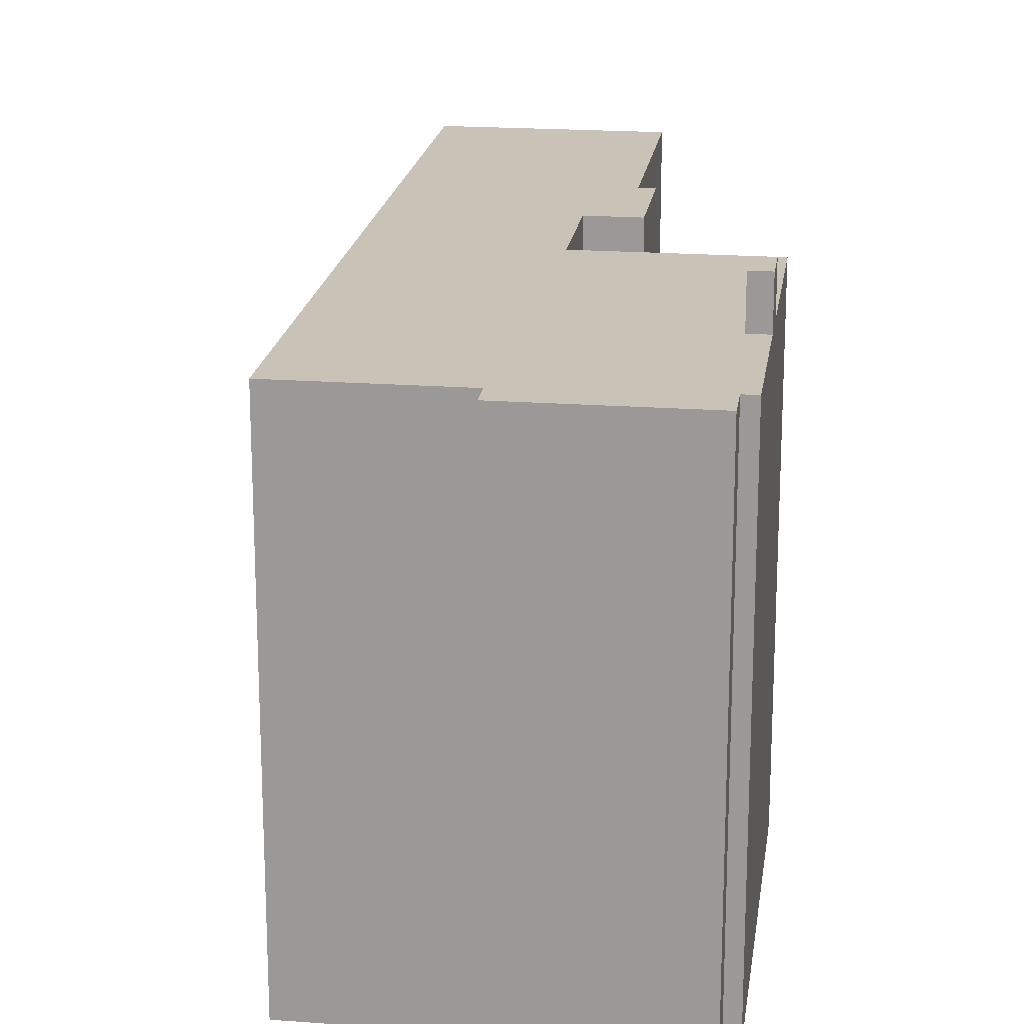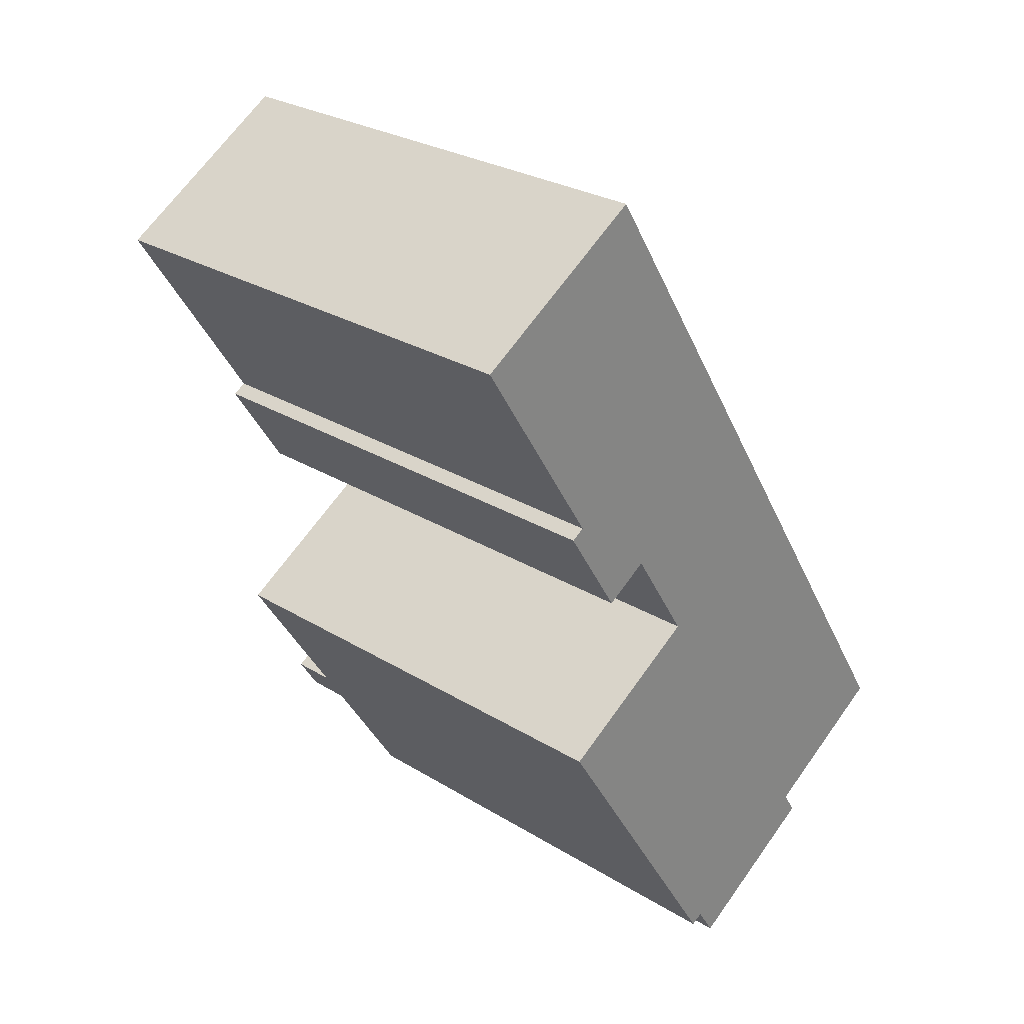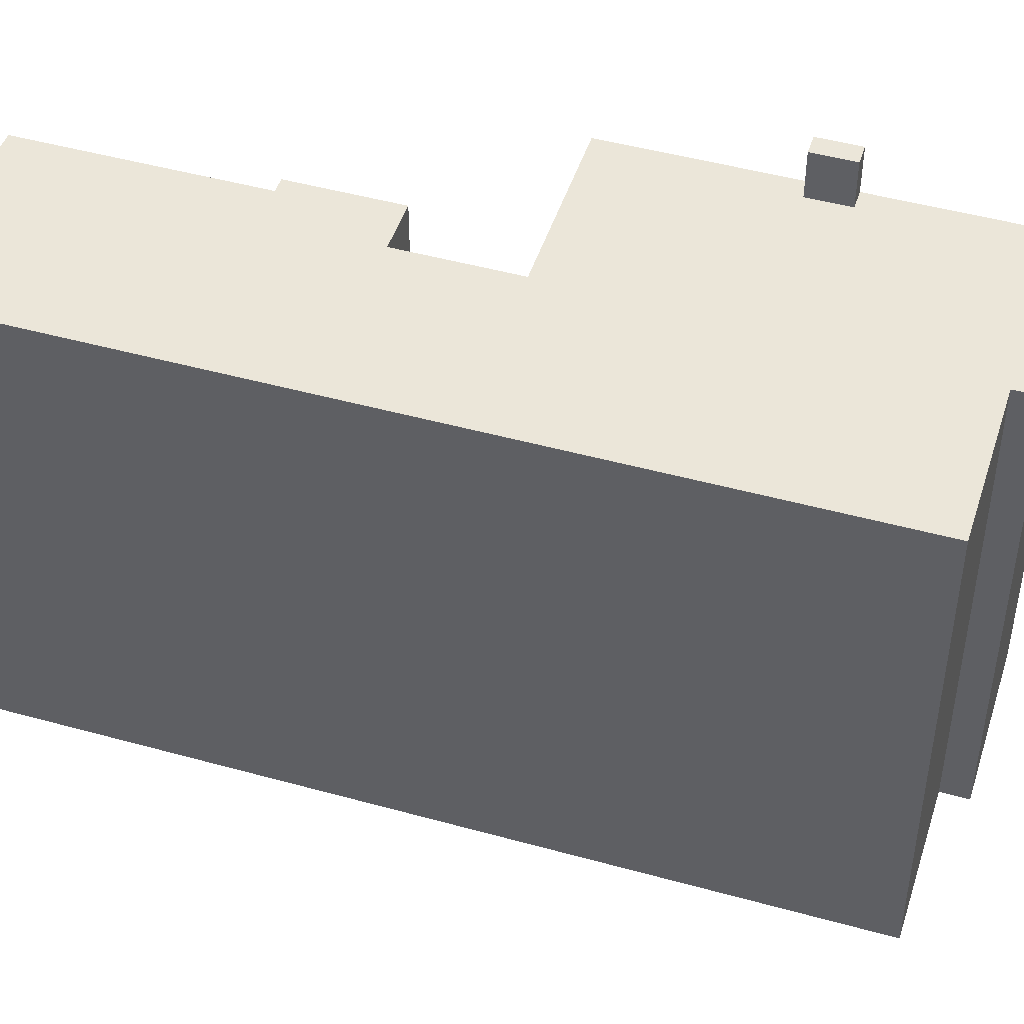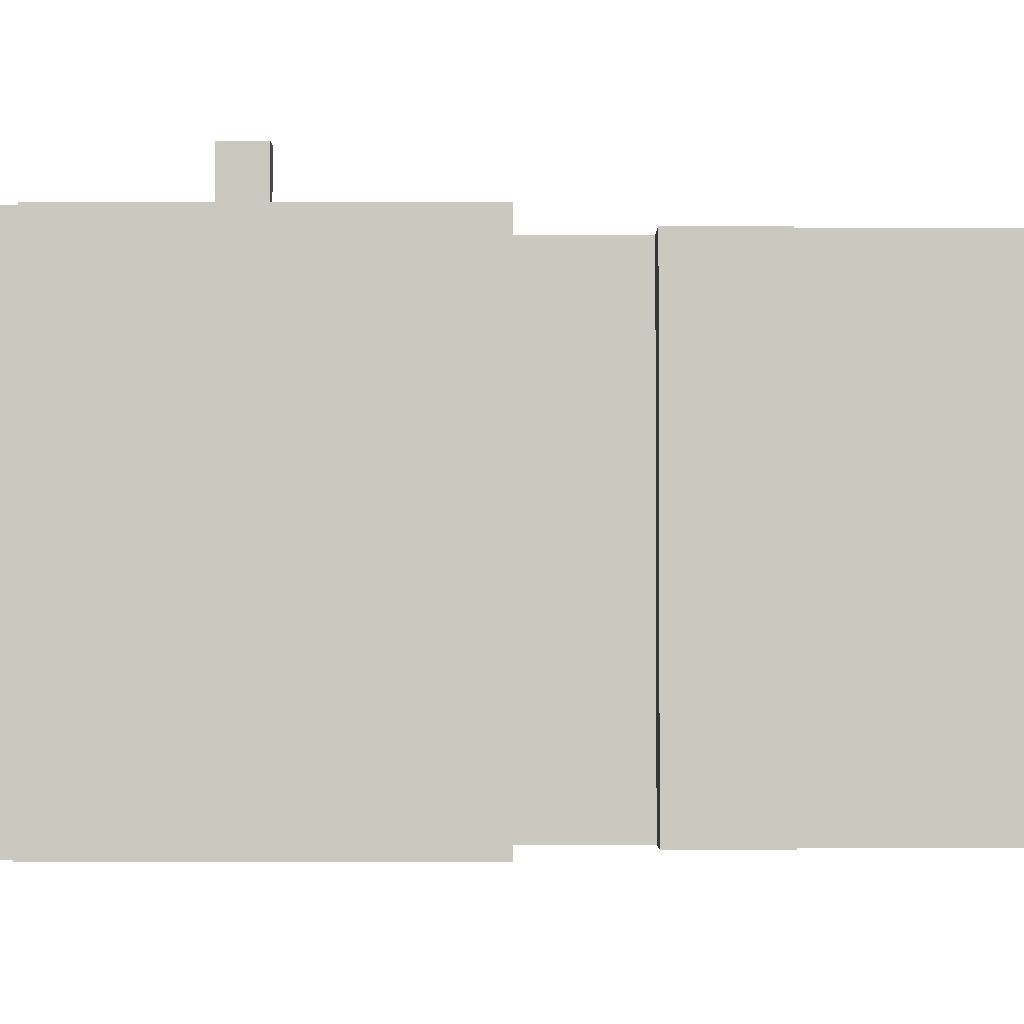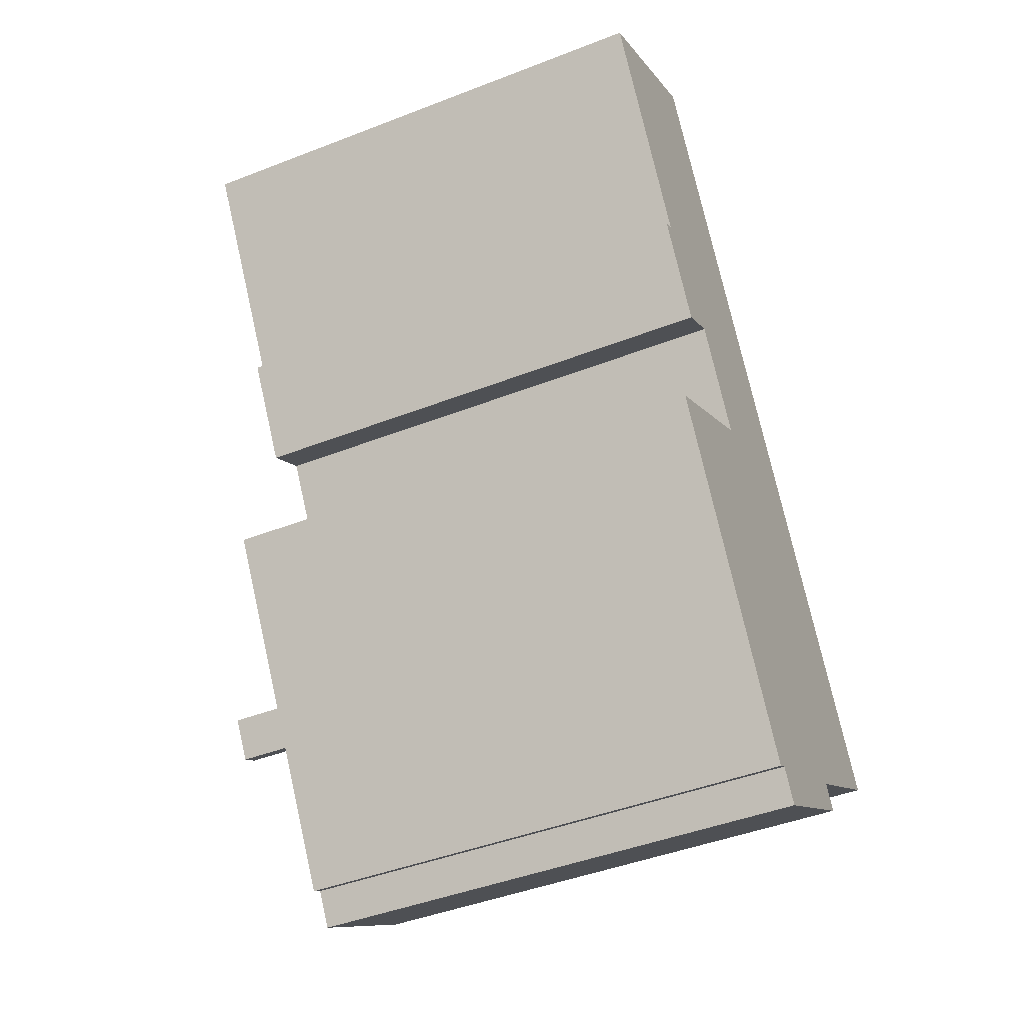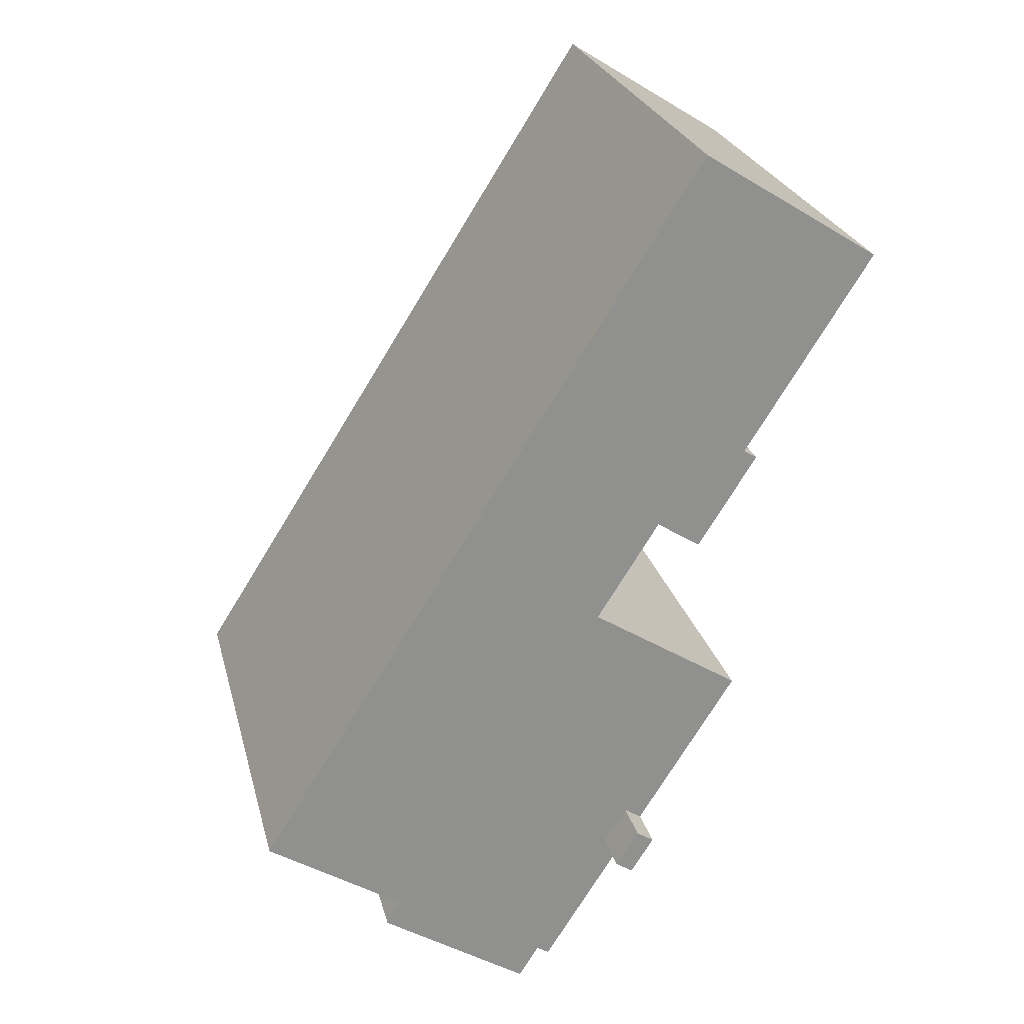
<metadata>
{"format":"obj","ext":"obj","renderer":"f3d","projection":"perspective","resolution":1024,"background":"white","views":[{"elev":19.5,"azim":155.6,"up":"+Y"},{"elev":27.1,"azim":-46.4,"up":"+Z"},{"elev":47.1,"azim":75.2,"up":"+Y"},{"elev":-2.5,"azim":-122.2,"up":"+Y"},{"elev":-44.5,"azim":-65.6,"up":"+Z"},{"elev":24.6,"azim":166.6,"up":"+Z"}]}
</metadata>
<code>
v -1.302 5.597 -5.639
v 4.043 5.597 -7.036
v -1.054 5.597 -6.033
v -1.432 5.597 -6.272
v -1.054 5.597 -6.033
v 4.043 5.597 -7.036
v -2.173 5.597 2.368
v -0.4896 5.597 6.99
v -0.7706 5.597 0.1495
v -1.432 5.597 -6.272
v 0.6274 5.597 -8.937
v 0.3584 5.597 -9.107
v -0.7706 5.597 0.1495
v -0.4896 5.597 6.99
v 7.049 5.597 -4.949
v -4.172 5.597 3.999
v -2.173 5.597 2.368
v -3.156 5.597 1.747
v -4.463 5.597 3.816
v -4.172 5.597 3.999
v -3.156 5.597 1.747
v -4.172 5.597 3.999
v -0.4896 5.597 6.99
v -2.173 5.597 2.368
v -6.989 5.597 8.46
v -0.9326 5.597 7.69
v -4.172 5.597 3.999
v -1.432 5.597 -6.272
v 4.043 5.597 -7.036
v 0.6274 5.597 -8.937
v -6.989 5.597 8.46
v -3.007 5.597 10.98
v -0.9326 5.597 7.69
v 0.6274 5.597 -8.937
v 4.043 5.597 -7.036
v 4.379 5.597 -7.568
v 1.078 5.597 -9.652
v -4.172 5.597 3.999
v -0.9326 5.597 7.69
v -0.4896 5.597 6.99
v -4.142 5.597 -1.979
v -0.7706 5.597 0.1495
v -1.936 5.597 -5.474
v -1.936 5.597 -5.474
v -0.7706 5.597 0.1495
v -1.558 5.597 -5.235
v -1.558 5.597 -5.235
v -0.7706 5.597 0.1495
v 4.043 5.597 -7.036
v -1.558 5.597 -5.235
v 4.043 5.597 -7.036
v -1.302 5.597 -5.639
v -0.7706 5.597 0.1495
v 7.049 5.597 -4.949
v 4.043 5.597 -7.036
v 4.043 5.597 -7.036
v 7.049 5.597 -4.949
v 7.134 5.597 -5.084
v -1.558 6.654 -5.235
v -1.054 6.654 -6.033
v -1.432 6.654 -6.272
v -1.936 6.654 -5.474
v -2.173 5.597 2.368
v -0.7706 5.597 0.1495
v -0.7706 -5.601 0.1495
v -2.173 -5.601 2.368
v -3.156 5.597 1.747
v -2.173 5.597 2.368
v -2.173 -5.601 2.368
v -3.156 -5.601 1.747
v -4.463 5.597 3.816
v -3.809 -5.601 2.782
v -4.463 -5.601 3.816
v -3.809 -5.601 2.782
v -3.156 5.597 1.747
v -3.156 -5.601 1.747
v -4.463 5.597 3.816
v -3.156 5.597 1.747
v -3.809 -5.601 2.782
v -4.317 -5.601 3.908
v -4.172 -5.601 3.999
v -4.172 5.597 3.999
v -4.463 5.597 3.816
v -4.463 -5.601 3.816
v -4.317 -5.601 3.908
v -4.463 5.597 3.816
v -4.317 -5.601 3.908
v -4.172 5.597 3.999
v -6.989 5.597 8.46
v -4.172 5.597 3.999
v -4.172 -5.601 3.999
v -6.989 -5.601 8.46
v -4.998 -5.601 9.718
v -3.007 -5.601 10.98
v -3.007 5.597 10.98
v -6.989 5.597 8.46
v -6.989 -5.601 8.46
v -4.998 -5.601 9.718
v -6.989 5.597 8.46
v -4.998 -5.601 9.718
v -3.007 5.597 10.98
v -3.007 -5.601 10.98
v -0.9326 -5.601 7.69
v -0.9326 5.597 7.69
v -3.007 5.597 10.98
v -0.9326 -5.601 7.69
v -0.4896 -5.601 6.99
v -0.4896 5.597 6.99
v -0.9326 5.597 7.69
v -0.4896 -5.601 6.99
v 7.049 -5.601 -4.949
v 7.049 5.597 -4.949
v -0.4896 5.597 6.99
v 7.049 -5.601 -4.949
v 7.134 -5.601 -5.084
v 7.134 5.597 -5.084
v 7.049 5.597 -4.949
v 4.043 5.597 -7.036
v 5.589 -5.601 -6.06
v 4.043 -5.601 -7.036
v 5.589 -5.601 -6.06
v 7.134 5.597 -5.084
v 7.134 -5.601 -5.084
v 4.043 5.597 -7.036
v 7.134 5.597 -5.084
v 5.589 -5.601 -6.06
v 4.043 -5.601 -7.036
v 4.379 -5.601 -7.568
v 4.379 5.597 -7.568
v 4.043 5.597 -7.036
v 1.078 5.597 -9.652
v 2.729 -5.601 -8.61
v 1.078 -5.601 -9.652
v 2.729 -5.601 -8.61
v 4.379 5.597 -7.568
v 4.379 -5.601 -7.568
v 1.078 5.597 -9.652
v 4.379 5.597 -7.568
v 2.729 -5.601 -8.61
v 0.6274 5.597 -8.937
v 1.078 5.597 -9.652
v 1.078 -5.601 -9.652
v 0.6274 -5.601 -8.937
v 0.3584 5.597 -9.107
v 0.6274 5.597 -8.937
v 0.6274 -5.601 -8.937
v 0.3584 -5.601 -9.107
v -1.432 5.597 -6.272
v -0.5366 -5.601 -7.689
v -1.432 -5.601 -6.272
v -0.5366 -5.601 -7.689
v 0.3584 5.597 -9.107
v 0.3584 -5.601 -9.107
v -1.432 5.597 -6.272
v 0.3584 5.597 -9.107
v -0.5366 -5.601 -7.689
v -1.936 5.597 -5.474
v -1.684 -5.601 -5.873
v -1.936 -5.601 -5.474
v -1.684 -5.601 -5.873
v -1.432 5.597 -6.272
v -1.432 -5.601 -6.272
v -1.936 5.597 -5.474
v -1.432 5.597 -6.272
v -1.684 -5.601 -5.873
v -4.142 5.597 -1.979
v -1.936 5.597 -5.474
v -1.936 -5.601 -5.474
v -4.142 -5.601 -1.979
v -1.936 6.654 -5.474
v -1.432 6.654 -6.272
v -1.432 5.597 -6.272
v -1.936 5.597 -5.474
v -4.142 -5.601 -1.979
v -0.7706 -5.601 0.1495
v -0.7706 5.597 0.1495
v -4.142 5.597 -1.979
v -1.302 5.597 -5.639
v -1.054 5.597 -6.033
v -1.054 6.654 -6.033
v -1.558 6.654 -5.235
v -1.558 5.597 -5.235
v -1.302 5.597 -5.639
v -1.558 6.654 -5.235
v -1.302 5.597 -5.639
v -1.054 6.654 -6.033
v -1.432 6.654 -6.272
v -1.054 6.654 -6.033
v -1.054 5.597 -6.033
v -1.432 5.597 -6.272
v -1.936 5.597 -5.474
v -1.558 5.597 -5.235
v -1.558 6.654 -5.235
v -1.936 6.654 -5.474
v -4.142 -5.601 -1.979
v -1.936 -5.601 -5.474
v -1.684 -5.601 -5.873
v -1.432 -5.601 -6.272
v -0.5366 -5.601 -7.689
v 0.3584 -5.601 -9.107
v 0.6274 -5.601 -8.937
v 1.078 -5.601 -9.652
v 2.729 -5.601 -8.61
v 4.379 -5.601 -7.568
v 4.043 -5.601 -7.036
v 5.589 -5.601 -6.06
v 7.134 -5.601 -5.084
v 7.049 -5.601 -4.949
v -0.4896 -5.601 6.99
v -0.9326 -5.601 7.69
v -3.007 -5.601 10.98
v -4.998 -5.601 9.718
v -6.989 -5.601 8.46
v -4.172 -5.601 3.999
v -4.317 -5.601 3.908
v -4.463 -5.601 3.816
v -3.809 -5.601 2.782
v -3.156 -5.601 1.747
v -2.173 -5.601 2.368
v -0.7706 -5.601 0.1495
g CDNNDG02_0014540
f 1 2 3
f 4 5 6
f 7 8 9
f 10 11 12
f 13 14 15
f 16 17 18
f 19 20 21
f 22 23 24
f 25 26 27
f 28 29 30
f 31 32 33
f 37 34 35
f 36 37 35
f 38 39 40
f 41 42 43
f 44 45 46
f 47 48 49
f 50 51 52
f 53 54 55
f 56 57 58
f 60 61 62
f 59 60 62
f 63 65 66
f 63 64 65
f 69 67 68
f 67 69 70
f 71 72 73
f 74 75 76
f 77 78 79
f 80 81 82
f 83 84 85
f 86 87 88
f 89 90 91
f 92 89 91
f 93 94 95
f 96 97 98
f 99 100 101
f 103 104 102
f 102 104 105
f 107 108 106
f 106 108 109
f 110 112 113
f 110 111 112
f 115 116 117
f 114 115 117
f 118 119 120
f 121 122 123
f 124 125 126
f 128 129 127
f 127 129 130
f 131 132 133
f 134 135 136
f 137 138 139
f 140 142 143
f 140 141 142
f 146 144 145
f 144 146 147
f 148 149 150
f 151 152 153
f 154 155 156
f 157 158 159
f 160 161 162
f 163 164 165
f 166 167 168
f 169 166 168
f 170 172 173
f 170 171 172
f 177 174 176
f 176 174 175
f 178 179 180
f 181 182 183
f 184 185 186
f 189 187 188
f 187 189 190
f 194 191 193
f 193 191 192
f 212 213 214
f 205 199 203
f 220 196 205
f 205 203 204
f 219 209 214
f 201 203 199
f 201 199 200
f 198 199 205
f 201 202 203
f 205 197 198
f 219 220 209
f 196 197 205
f 217 219 214
f 220 206 208
f 205 206 220
f 217 214 215
f 206 207 208
f 208 209 220
f 215 216 217
f 219 217 218
f 210 211 212
f 214 209 210
f 210 212 214
f 220 195 196

</code>
